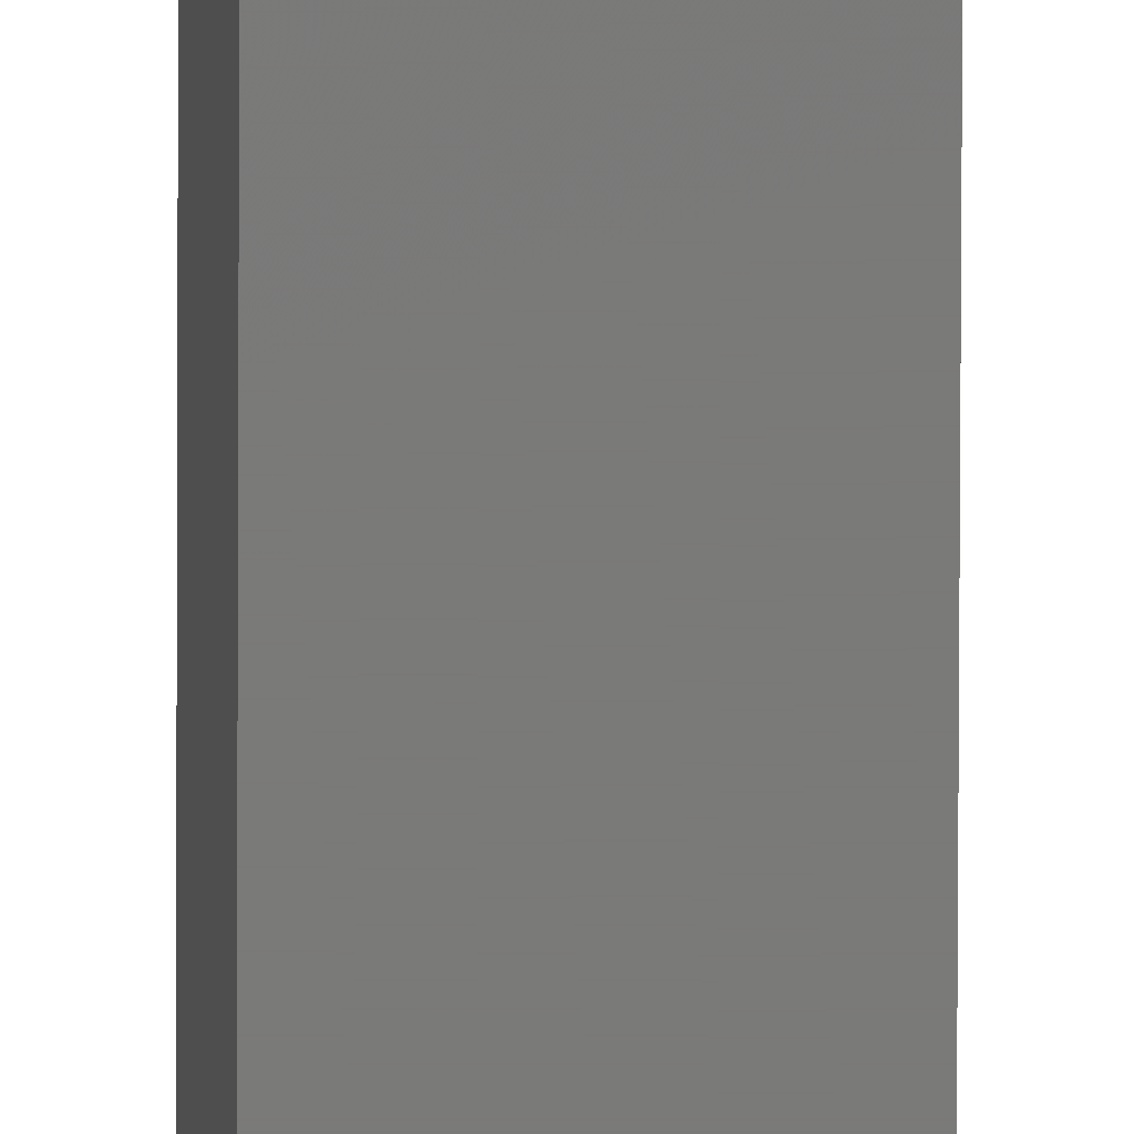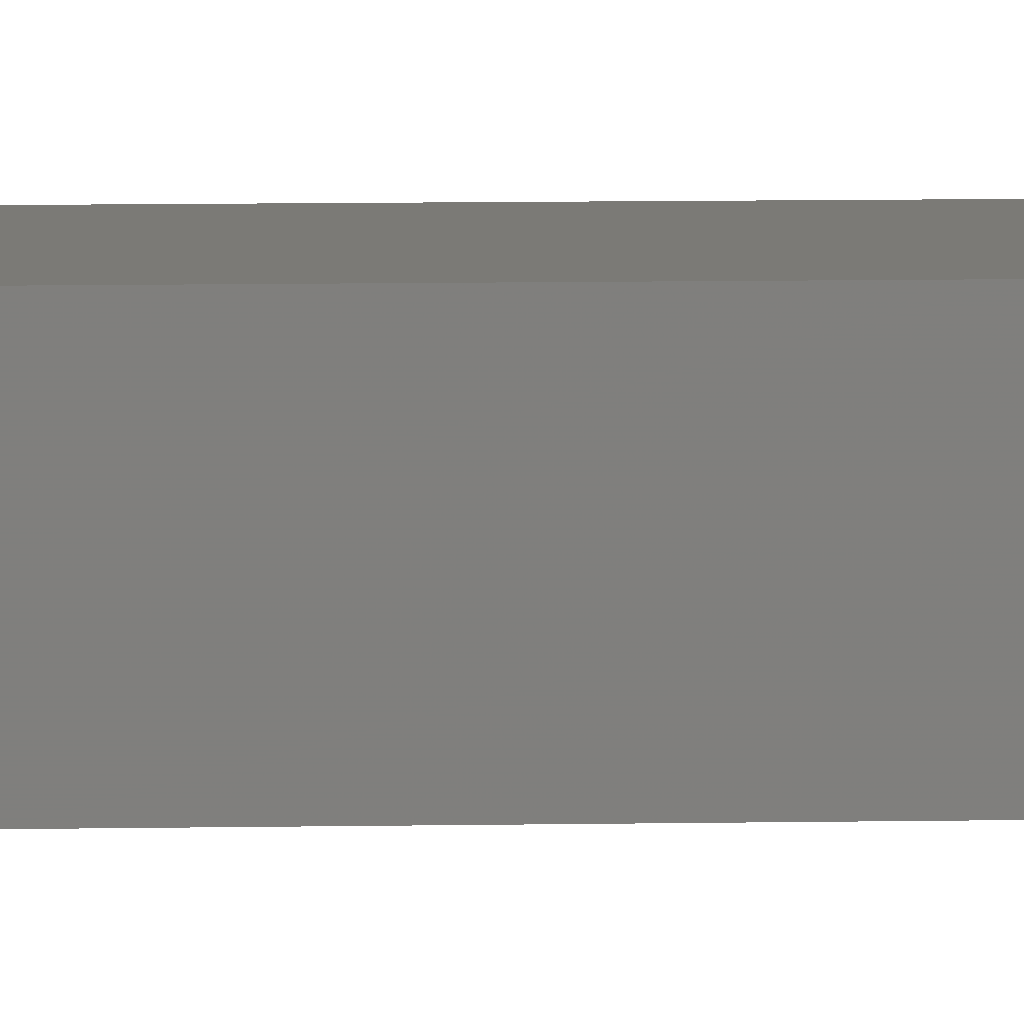
<metadata>
{"format":"stl","ext":"stl","renderer":"f3d","projection":"perspective","resolution":1024,"background":"white","views":[{"elev":-72.5,"azim":-0.2,"up":"+Y"},{"elev":1.2,"azim":-109.7,"up":"+Y"}]}
</metadata>
<code>
# stl→obj: 16 verts, 28 faces
v 9.838 -3.855 -70.16
v 9.818 -3.857 -70.16
v 9.818 -3.857 -73.73
v 9.838 -3.855 -73.73
v 9.857 -3.853 -70.16
v 9.857 -3.853 -73.73
v 9.877 -3.851 -73.73
v 9.877 -3.851 -70.16
v 9.872 -3.801 -73.73
v 9.872 -3.801 -70.16
v 9.812 -3.807 -73.73
v 9.832 -3.805 -70.16
v 9.832 -3.805 -73.73
v 9.812 -3.807 -70.16
v 9.852 -3.803 -70.16
v 9.852 -3.803 -73.73
f 1 2 3
f 1 3 4
f 5 4 6
f 5 6 7
f 5 1 4
f 8 5 7
f 8 7 9
f 10 8 9
f 11 12 13
f 14 12 11
f 13 15 16
f 16 15 9
f 12 15 13
f 15 10 9
f 2 14 11
f 2 11 3
f 15 8 10
f 12 5 15
f 15 5 8
f 14 1 12
f 12 1 5
f 14 2 1
f 7 16 9
f 6 16 7
f 4 13 16
f 4 16 6
f 3 11 13
f 3 13 4

</code>
